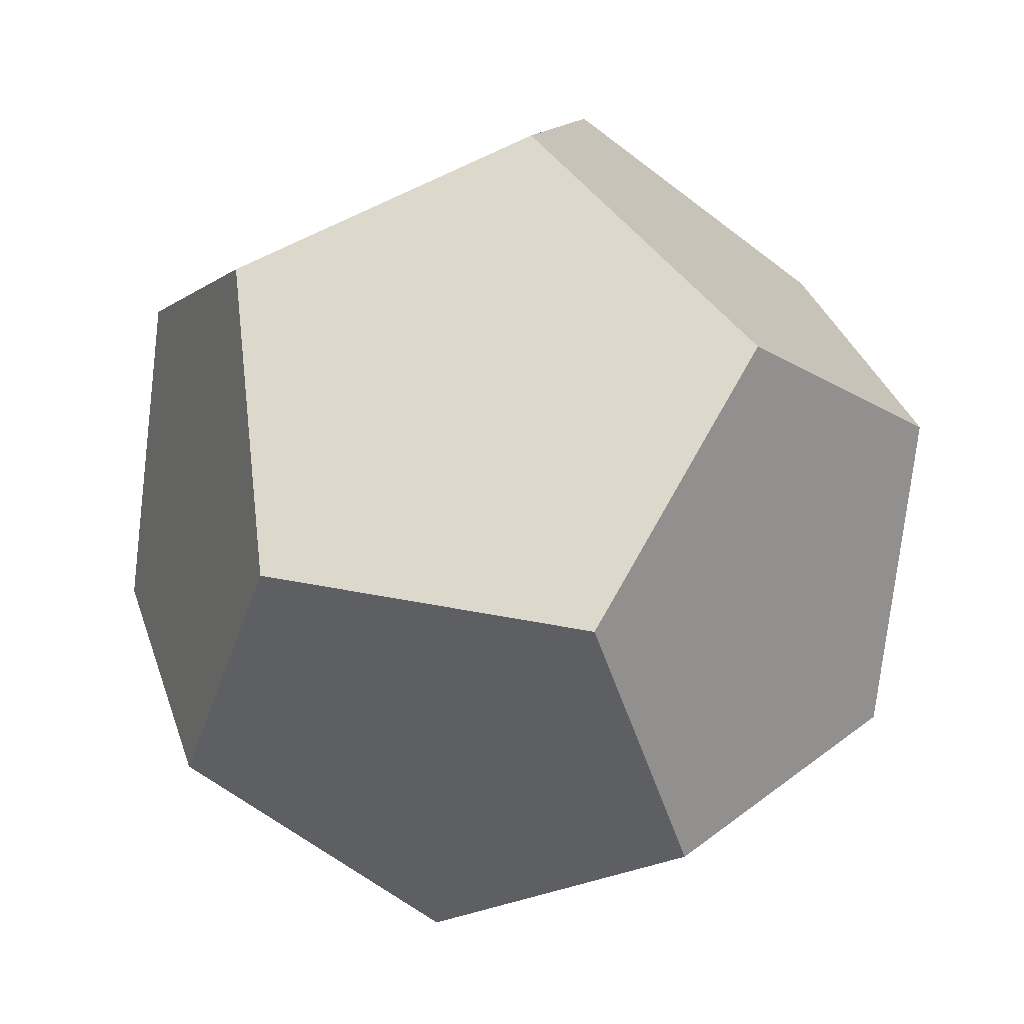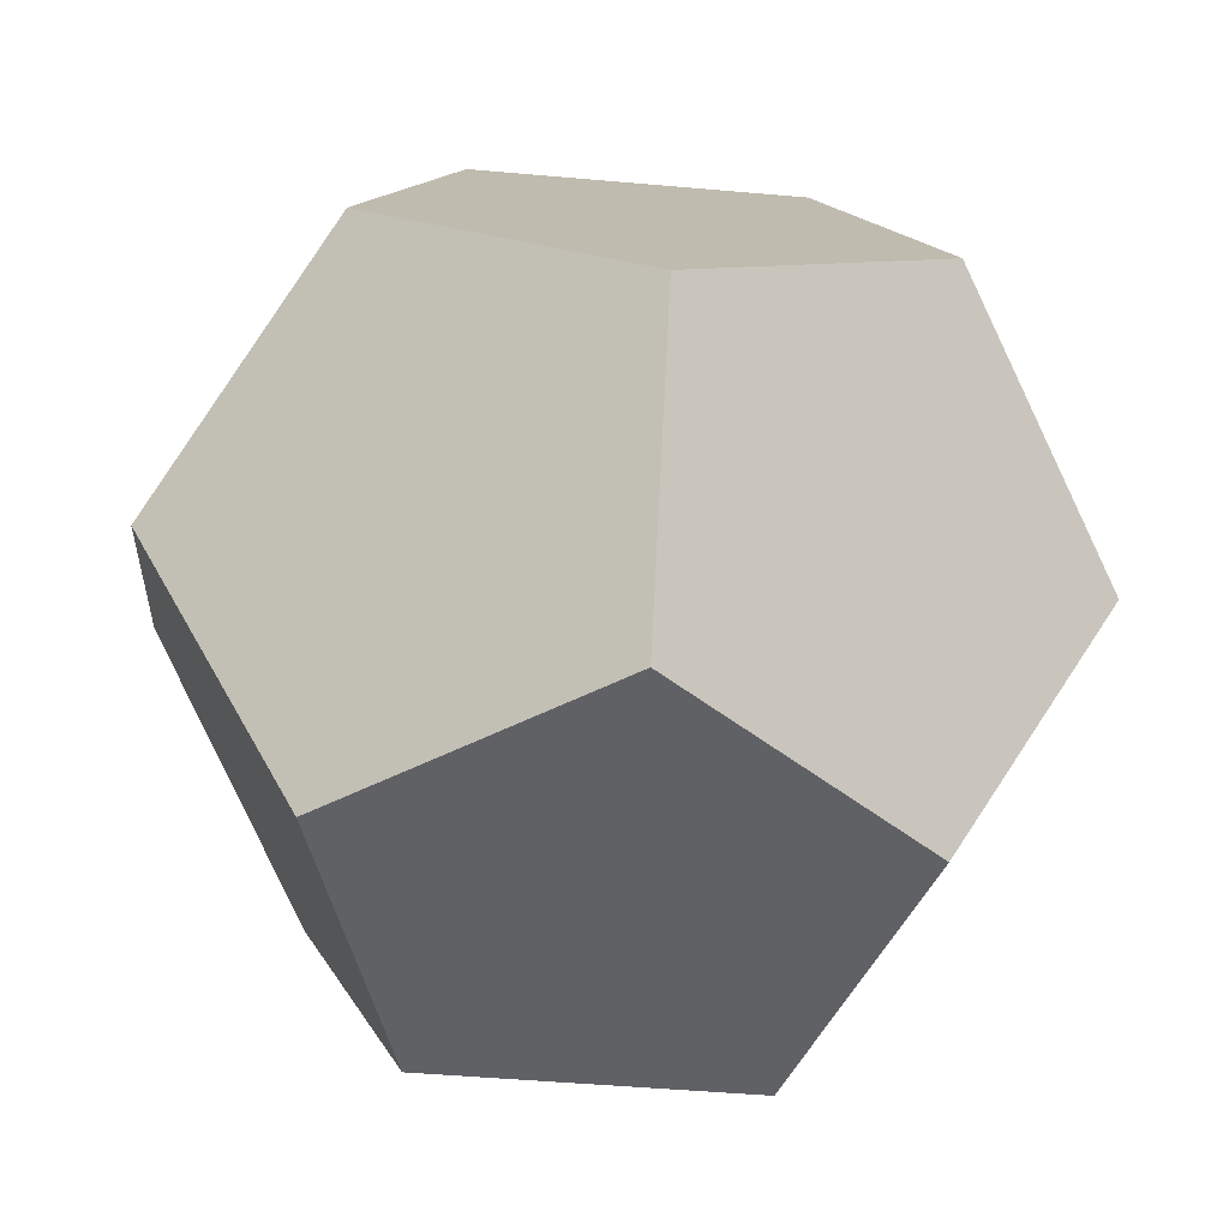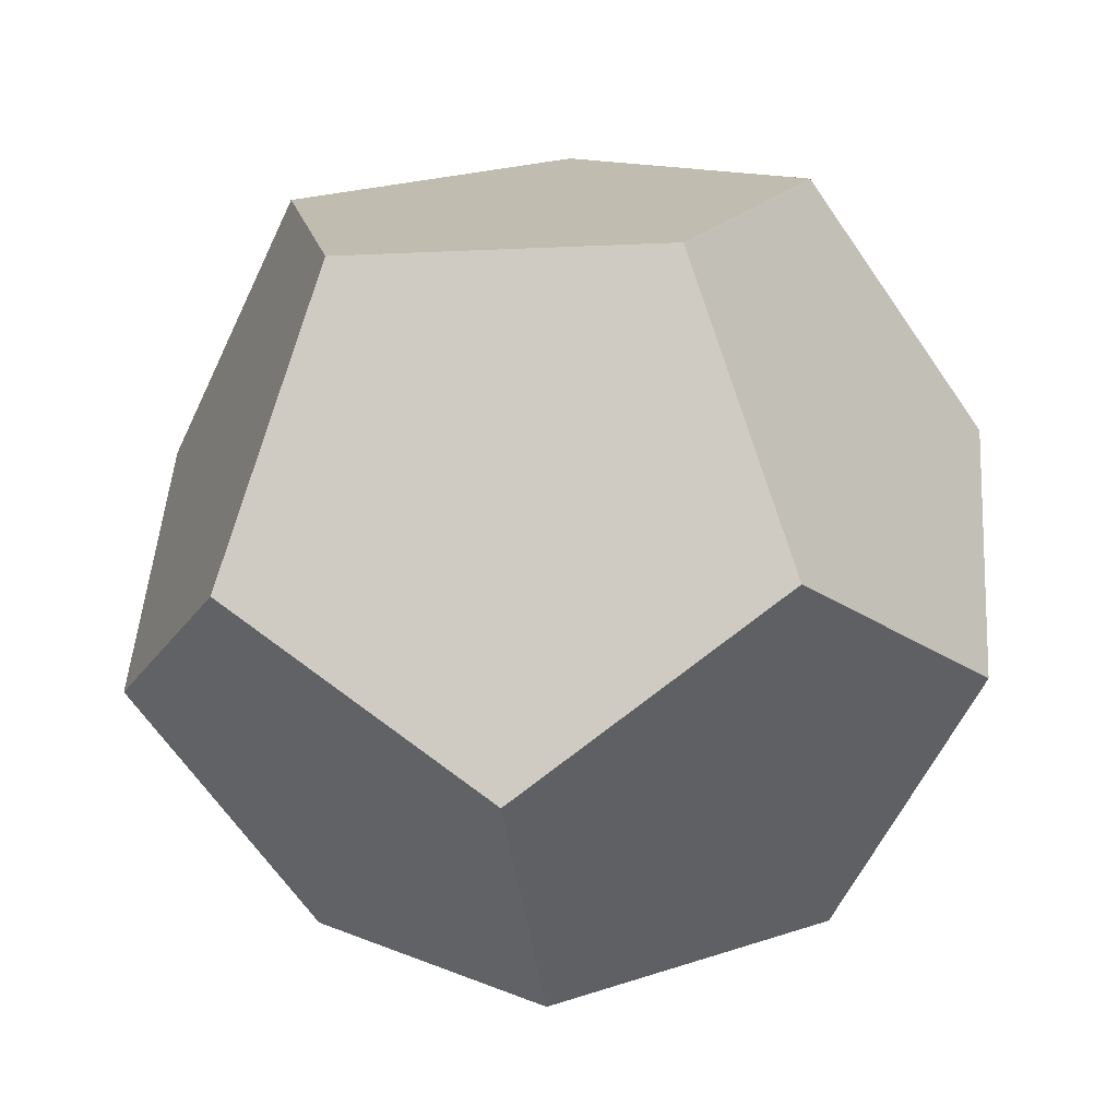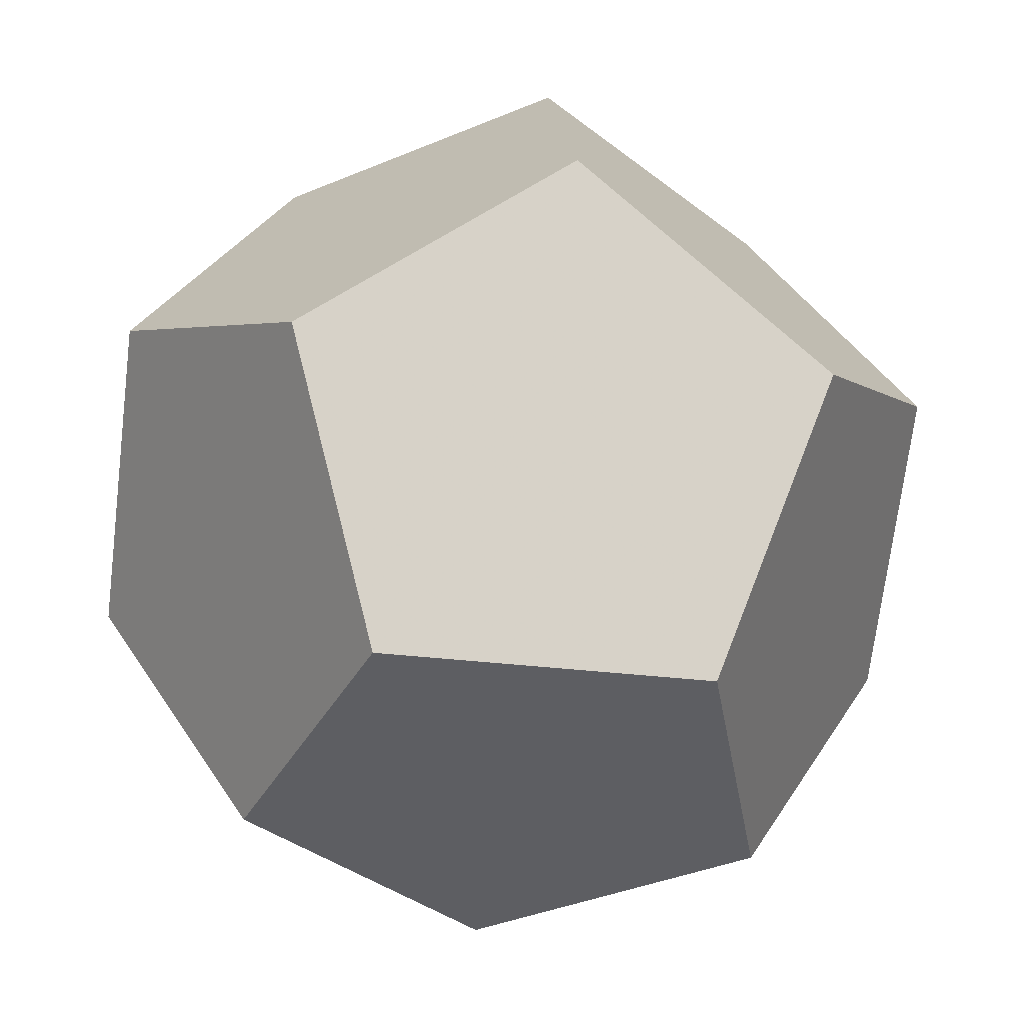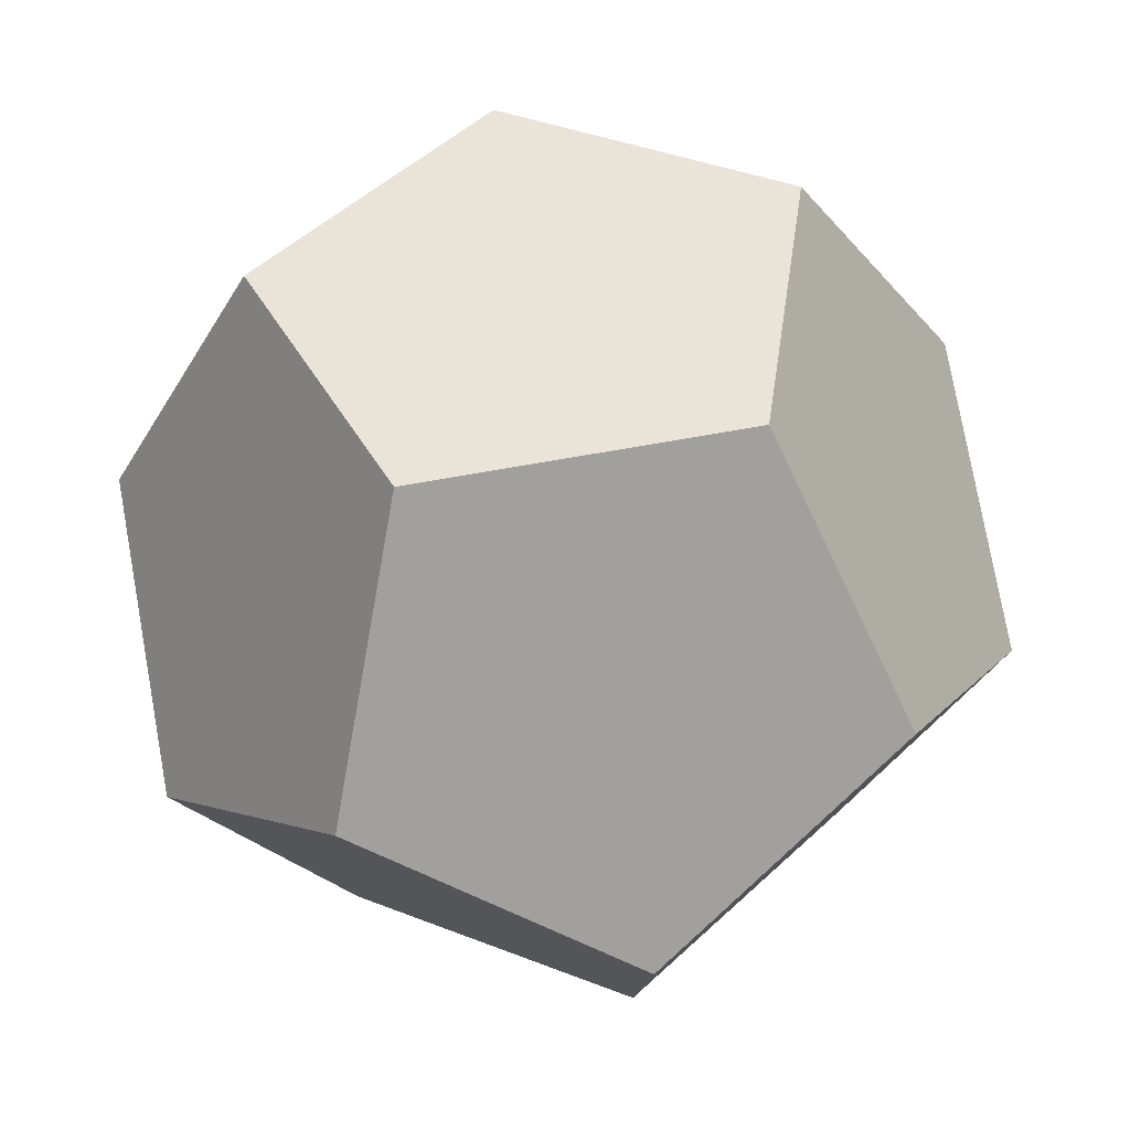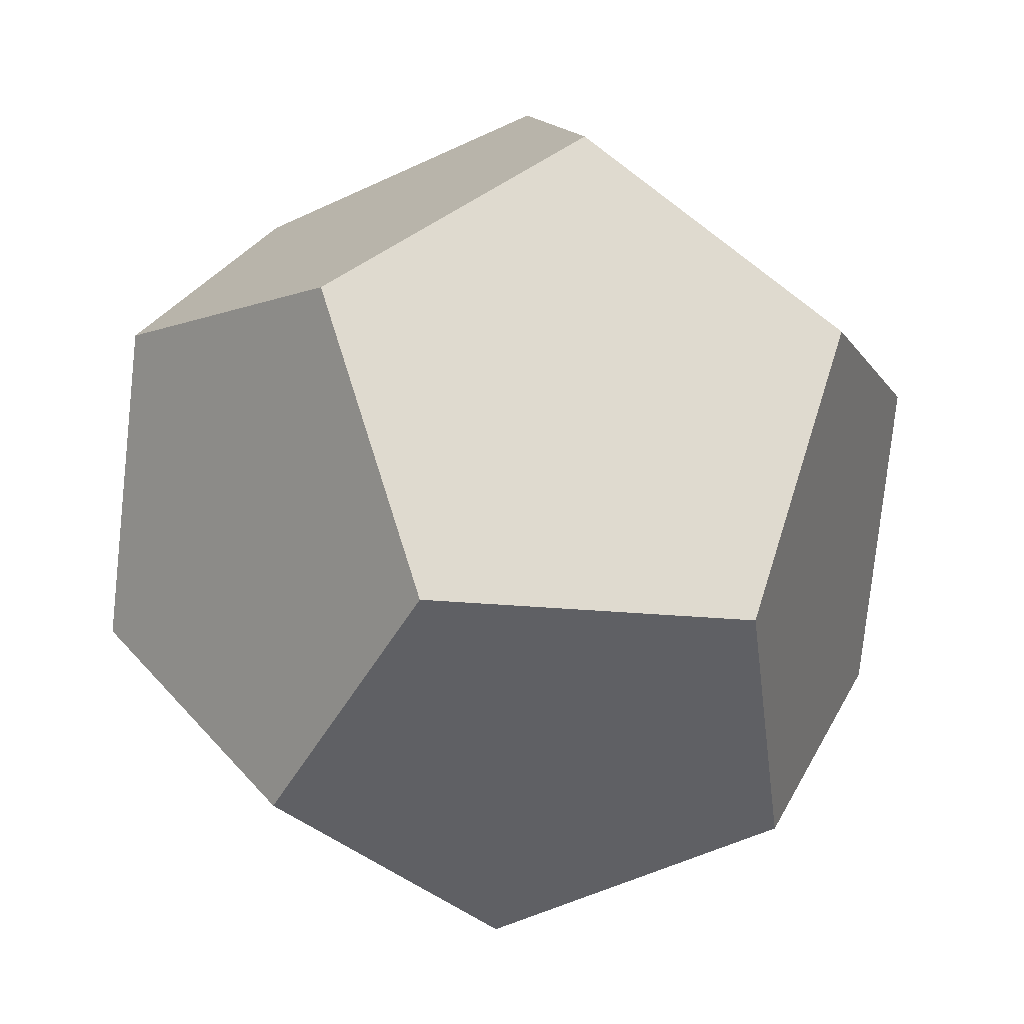
<metadata>
{"format":"obj","ext":"obj","renderer":"f3d","projection":"perspective","resolution":1024,"background":"white","views":[{"elev":44.3,"azim":-167.0,"up":"+Z"},{"elev":-47.7,"azim":-5.7,"up":"+Y"},{"elev":-9.1,"azim":-172.0,"up":"+Z"},{"elev":-38.6,"azim":99.8,"up":"+Y"},{"elev":2.6,"azim":54.9,"up":"+Z"},{"elev":-19.5,"azim":-11.7,"up":"+Z"}]}
</metadata>
<code>
o GD_mesh.003
v 0.5633 0.7753 -0.183
v -0 0.7753 -0.5923
v -0.5633 0.7753 -0.183
v -0.3482 0.7753 0.4792
v 0.3482 0.7753 0.4792
v 0.5633 0.183 0.7753
v 0.9115 0.183 -0.2962
v -0 0.183 -0.9584
v -0.9115 0.183 -0.2962
v -0.5633 0.183 0.7753
v -0 -0.183 0.9584
v 0.9115 -0.183 0.2962
v 0.5633 -0.183 -0.7753
v -0.5633 -0.183 -0.7753
v -0.9115 -0.183 0.2962
v -0 -0.7753 0.5923
v 0.5633 -0.7753 0.183
v 0.3482 -0.7753 -0.4792
v -0.3482 -0.7753 -0.4792
v -0.5633 -0.7753 0.183
f 1 2 3 4 5
f 2 1 7 13 8
f 9 15 10 4 3
f 11 10 15 20 16
f 19 14 8 13 18
f 9 3 2 8 14
f 17 16 20 19 18
f 7 12 17 18 13
f 19 20 15 9 14
f 11 16 17 12 6
f 4 10 11 6 5
f 1 5 6 12 7

</code>
